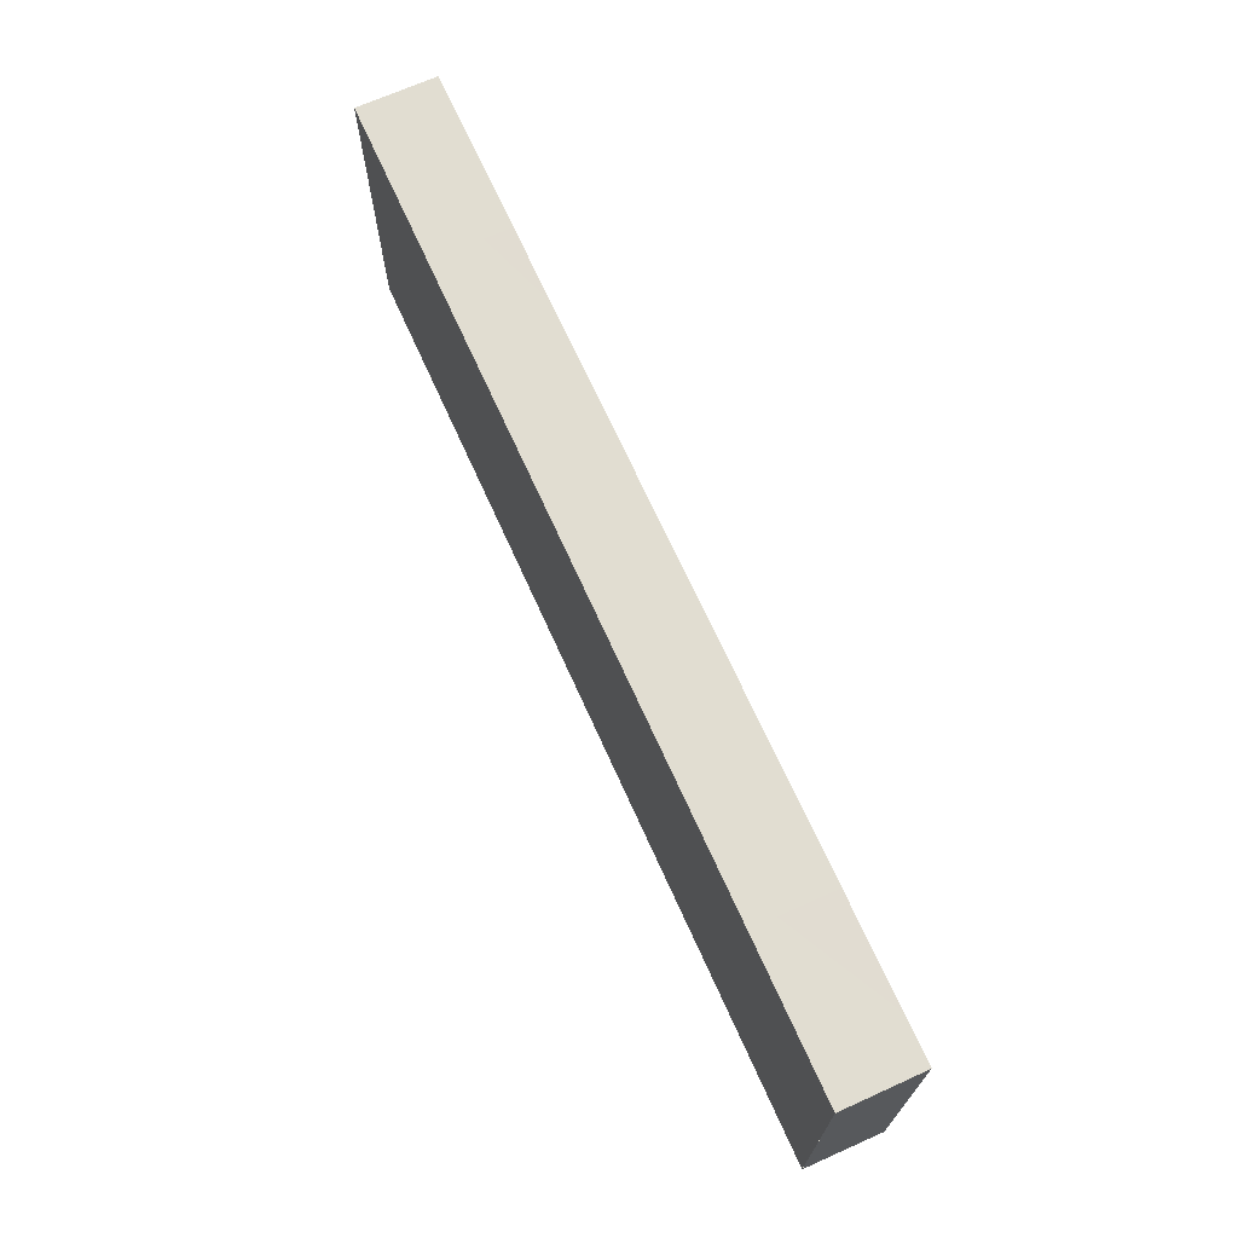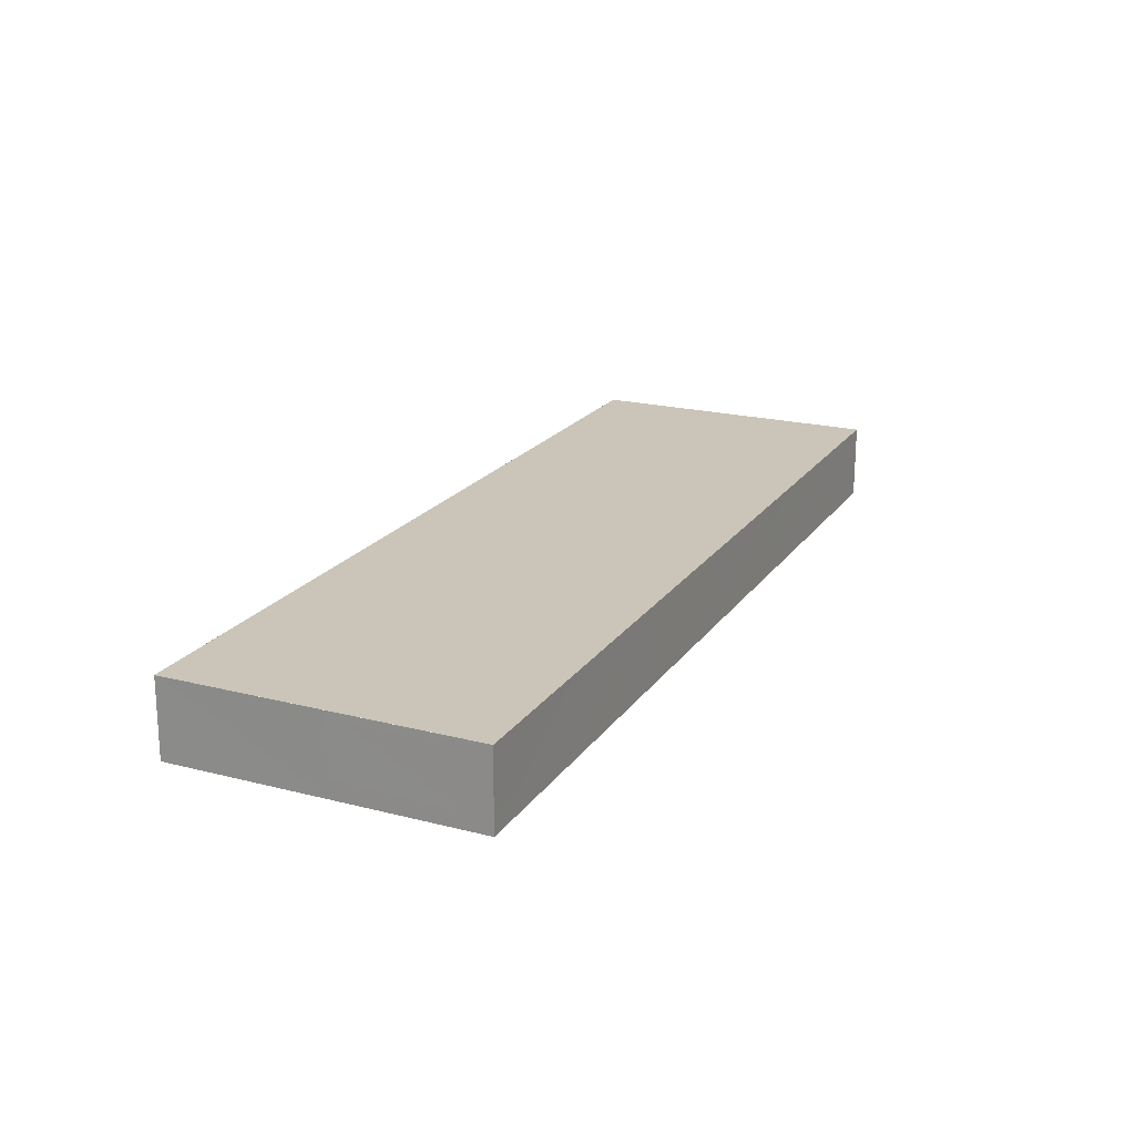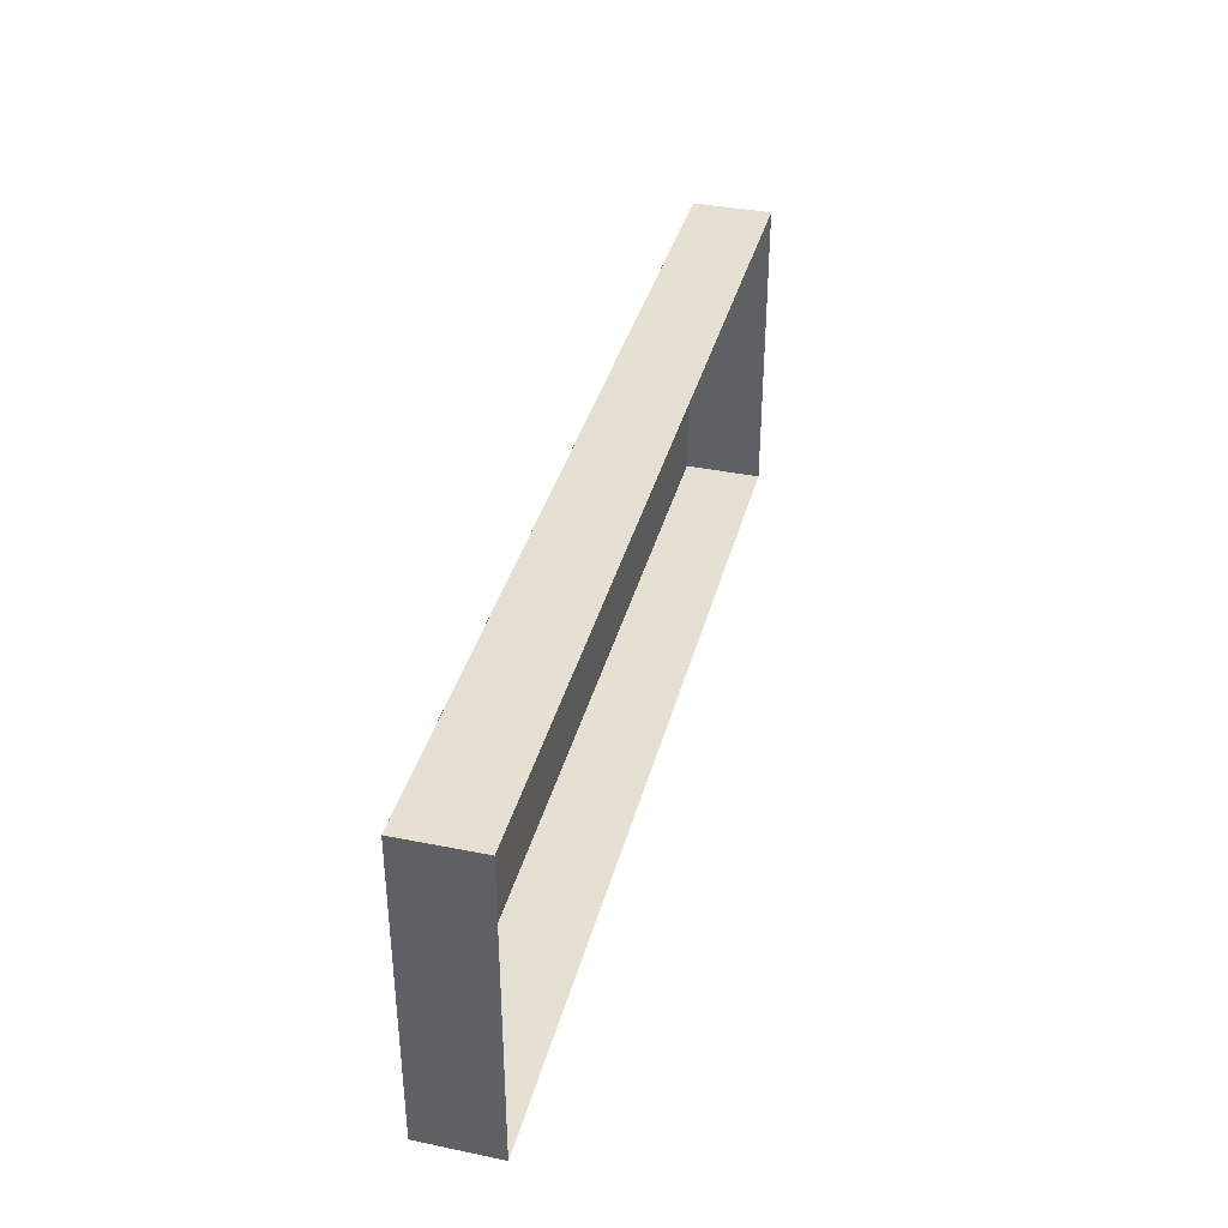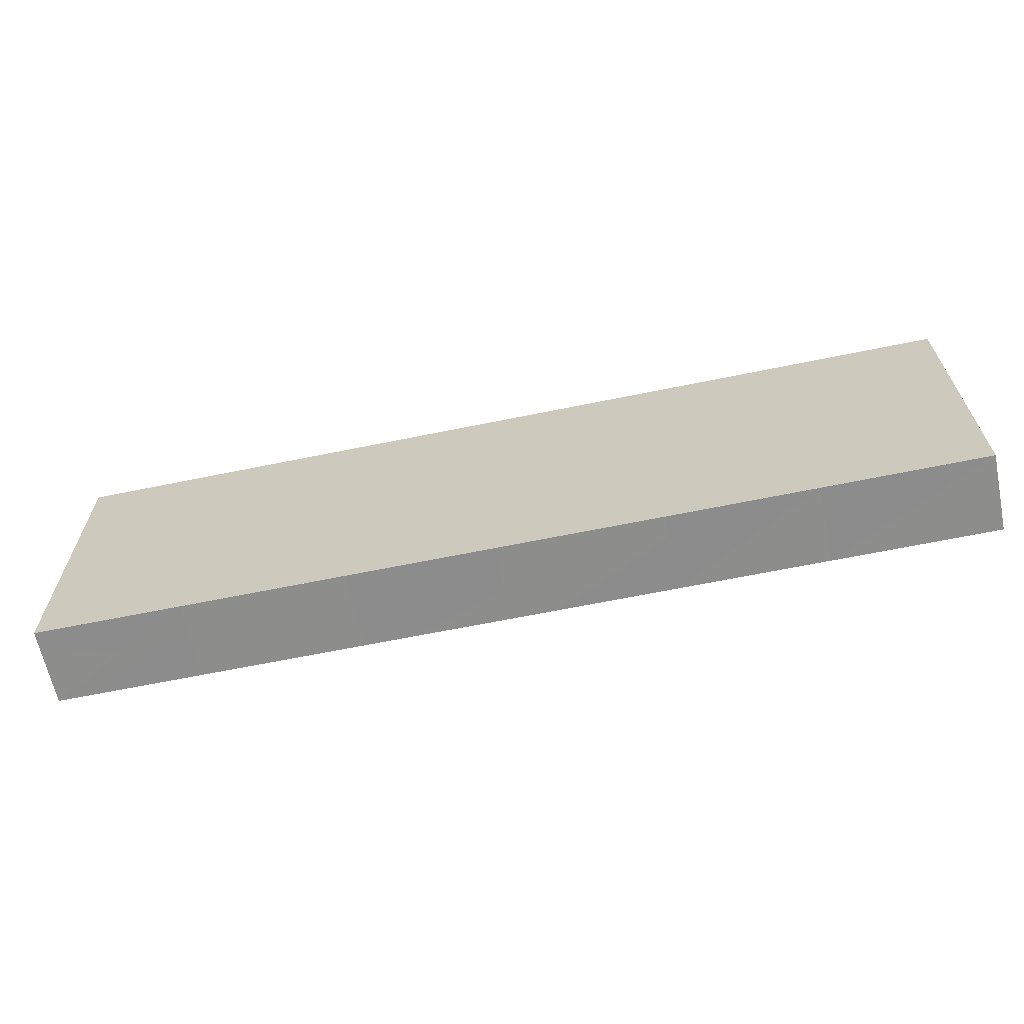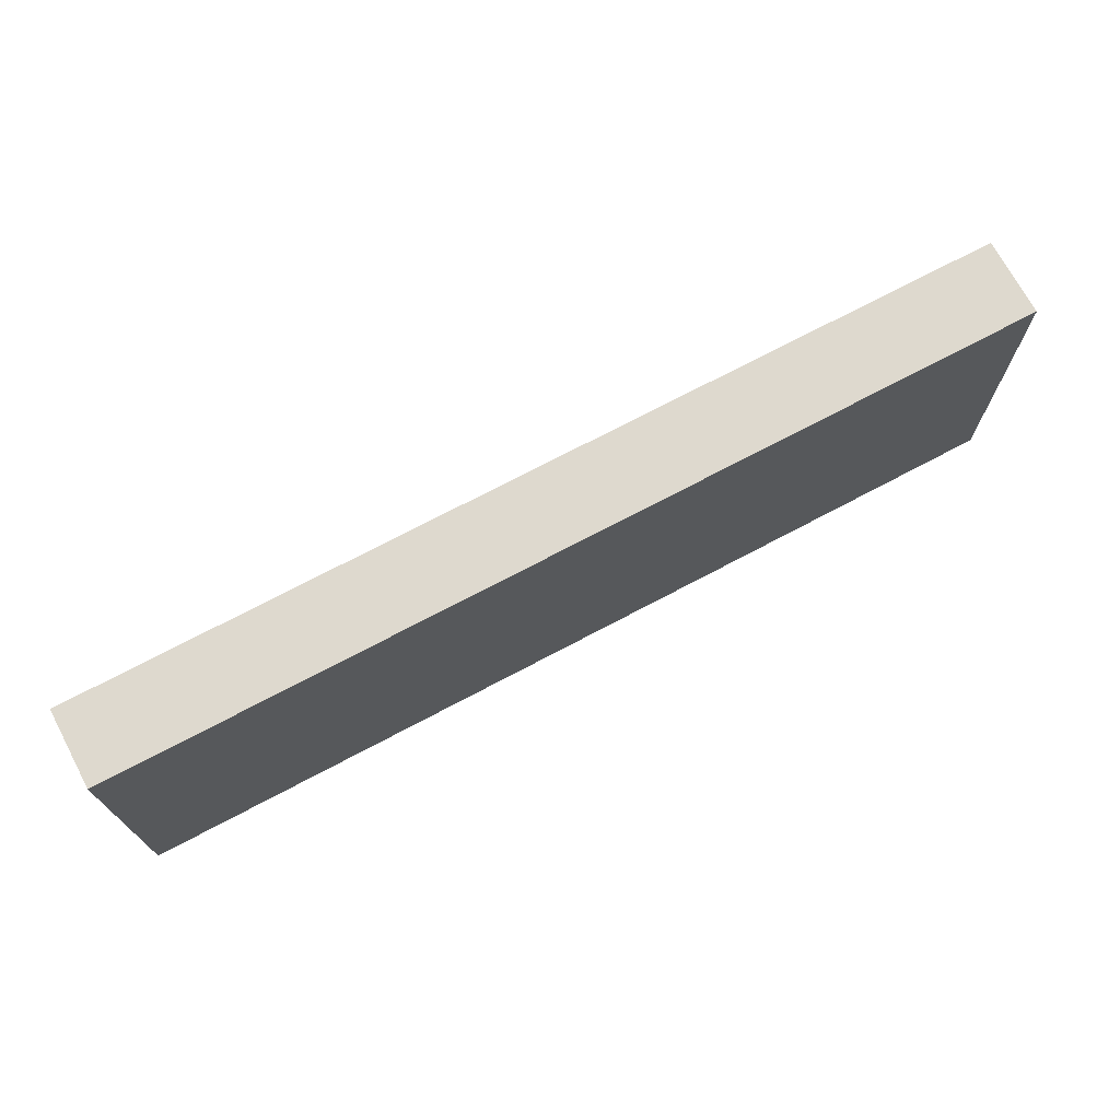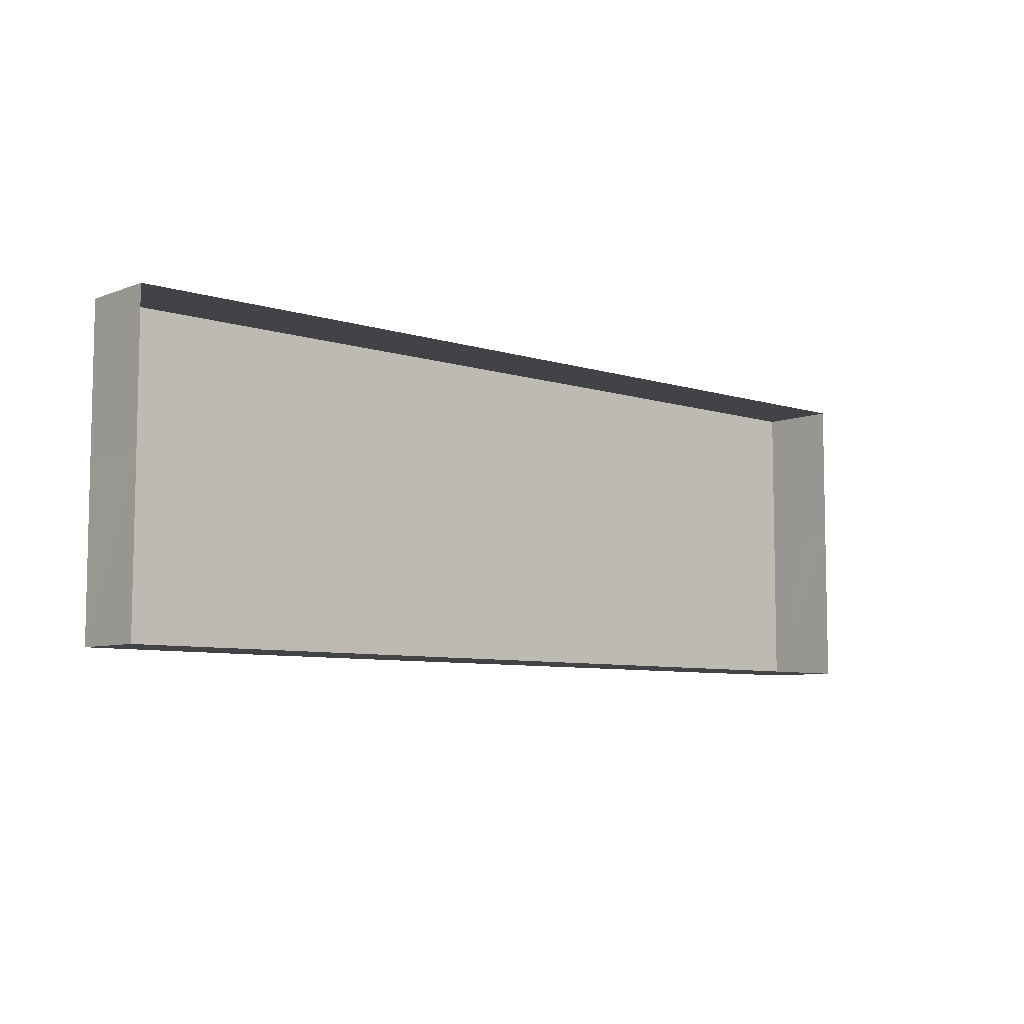
<metadata>
{"format":"obj","ext":"obj","renderer":"f3d","projection":"perspective","resolution":1024,"background":"white","views":[{"elev":68.9,"azim":-114.2,"up":"+Z"},{"elev":20.4,"azim":-65.0,"up":"+Y"},{"elev":37.6,"azim":-75.6,"up":"+Z"},{"elev":-64.4,"azim":-168.3,"up":"+Z"},{"elev":71.5,"azim":152.0,"up":"+Z"},{"elev":-7.3,"azim":-42.1,"up":"+Z"}]}
</metadata>
<code>
o tree.002_tree.010_tree.002_tree.001_tree.002_tree.010_tree.002_tree.006
v -9.824 5.529 8.672
v -28.15 5.529 -9.644
v -28.14 5.53 8.685
v 8.533 5.53 8.679
v -9.795 5.53 -9.672
v 26.86 5.529 -9.644
v 26.86 5.529 8.672
v -19.46 0.9213 8.672
v -9.804 0.9213 8.672
v -19.46 5.529 8.672
v -28.13 0.9213 8.672
v -18.49 0.9213 -9.666
v -28.17 0.9213 -9.666
v -18.49 5.529 -9.666
v -9.814 0.9213 -9.666
v -28.15 0.9213 -0.005913
v -28.15 5.529 -0.005913
v -1.132 0.9213 8.672
v 8.551 0.9213 8.673
v -1.132 5.529 8.672
v -0.1559 0.9213 -9.666
v -0.1559 5.529 -9.666
v 8.516 0.9213 -9.666
v 17.2 0.9213 8.672
v 26.88 0.9213 8.673
v 17.2 5.529 8.672
v 8.534 5.529 -9.666
v 18.17 0.9213 -9.666
v 18.17 5.529 -9.666
v 26.84 0.9213 -9.666
v 26.86 0.9213 -0.005913
v 26.86 5.529 -0.005913
f 1 2 3
f 4 5 1
f 6 4 7
f 1 8 9
f 10 11 8
f 2 12 13
f 14 15 12
f 2 16 17
f 17 11 3
f 4 18 19
f 20 9 18
f 5 21 15
f 22 23 21
f 7 24 25
f 26 19 24
f 27 28 23
f 29 30 28
f 6 31 30
f 7 31 32
f 1 5 2
f 4 27 5
f 6 27 4
f 1 10 8
f 10 3 11
f 2 14 12
f 14 5 15
f 2 13 16
f 17 16 11
f 4 20 18
f 20 1 9
f 5 22 21
f 22 27 23
f 7 26 24
f 26 4 19
f 27 29 28
f 29 6 30
f 6 32 31
f 7 25 31

</code>
